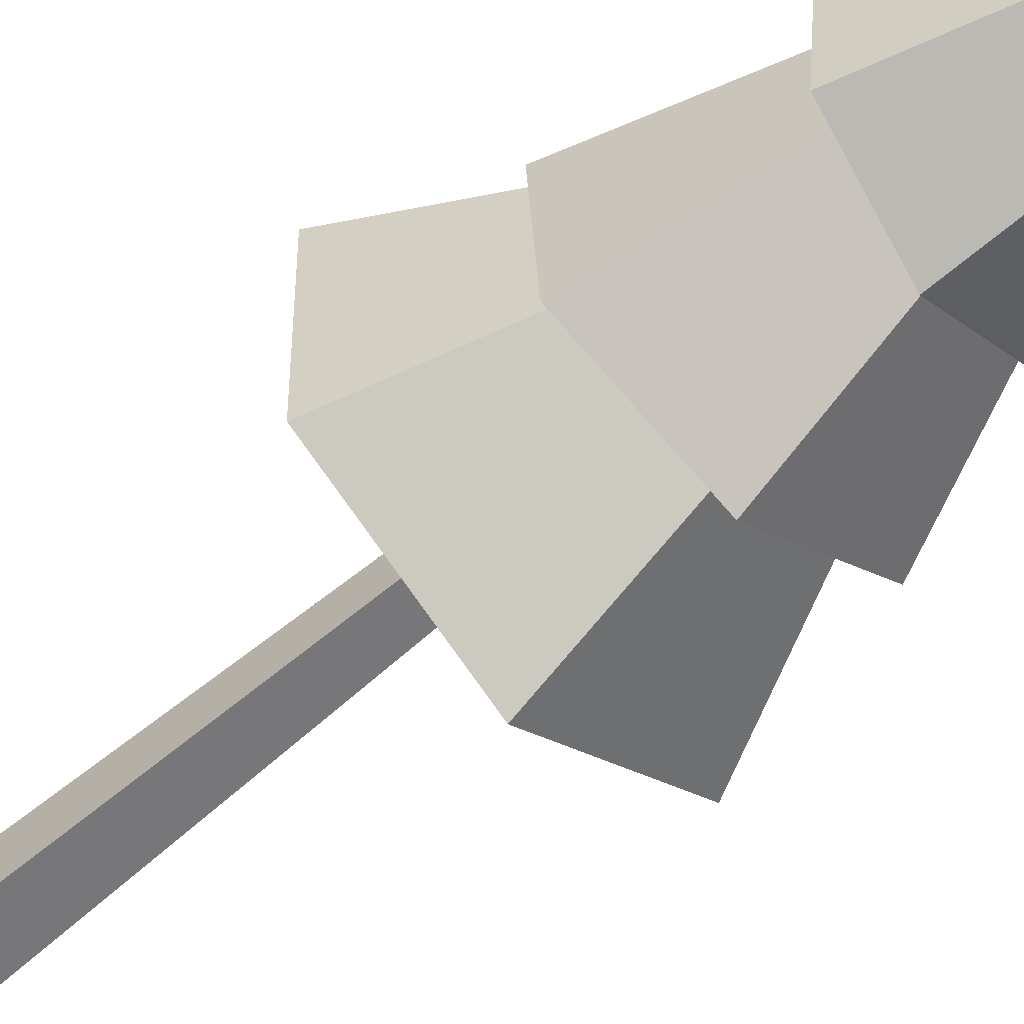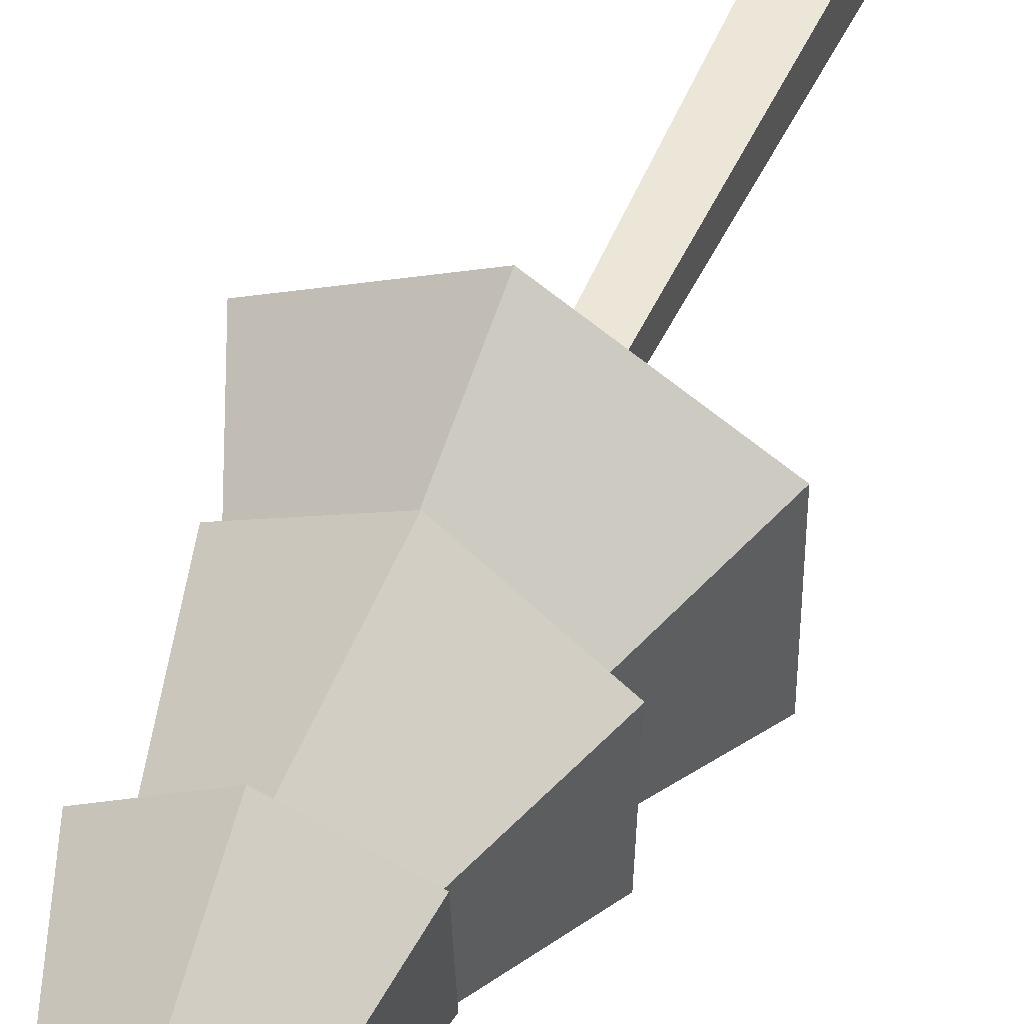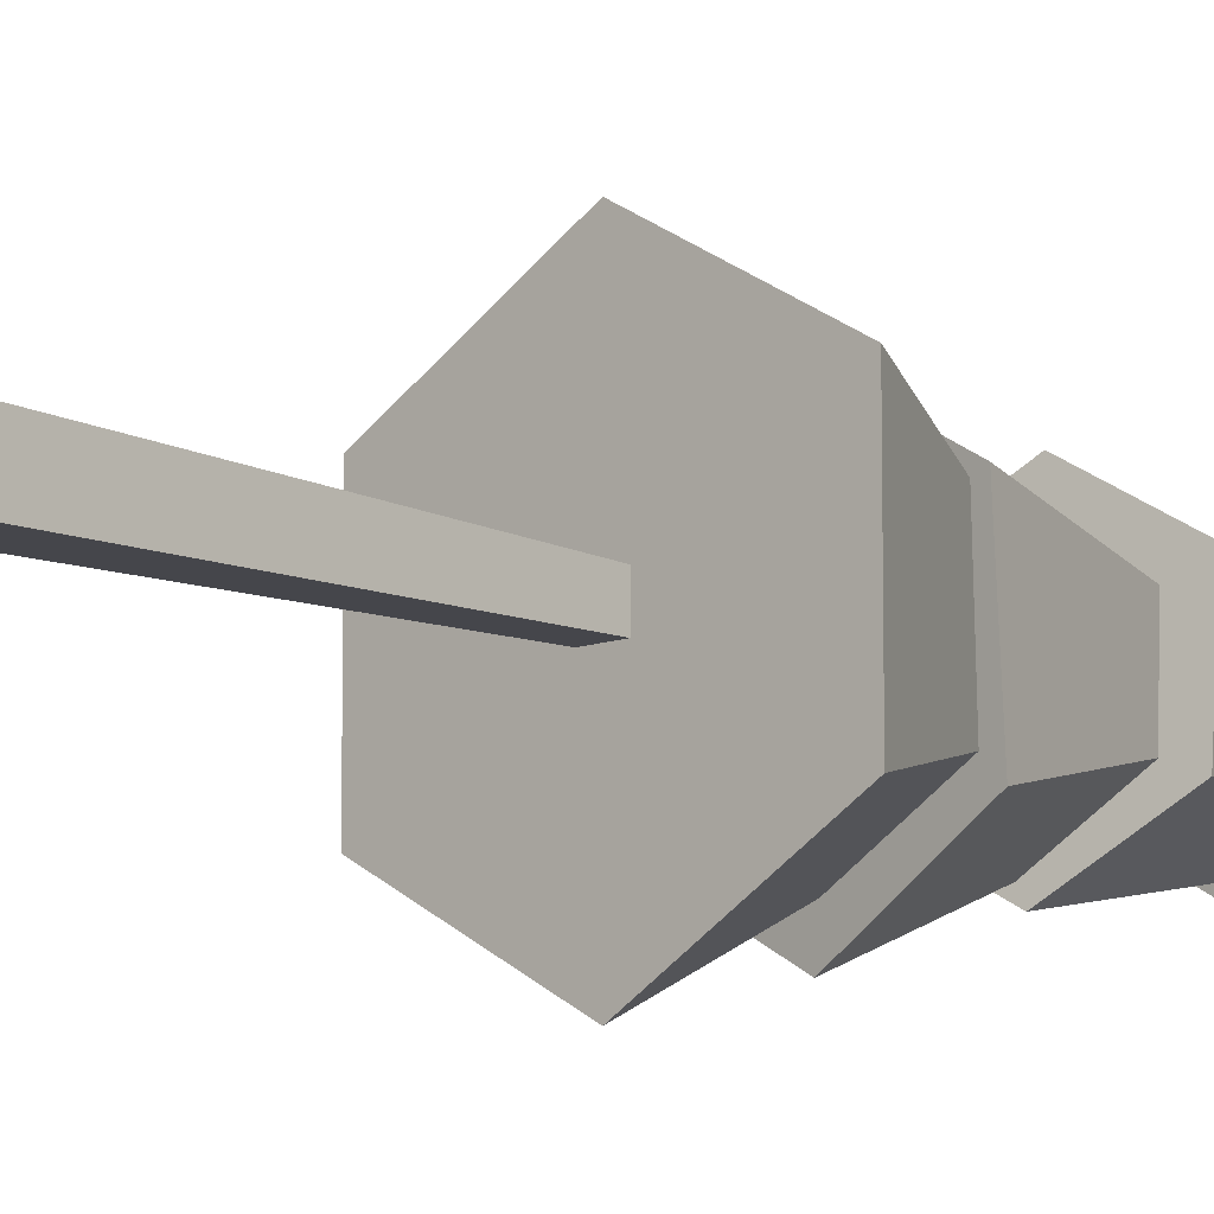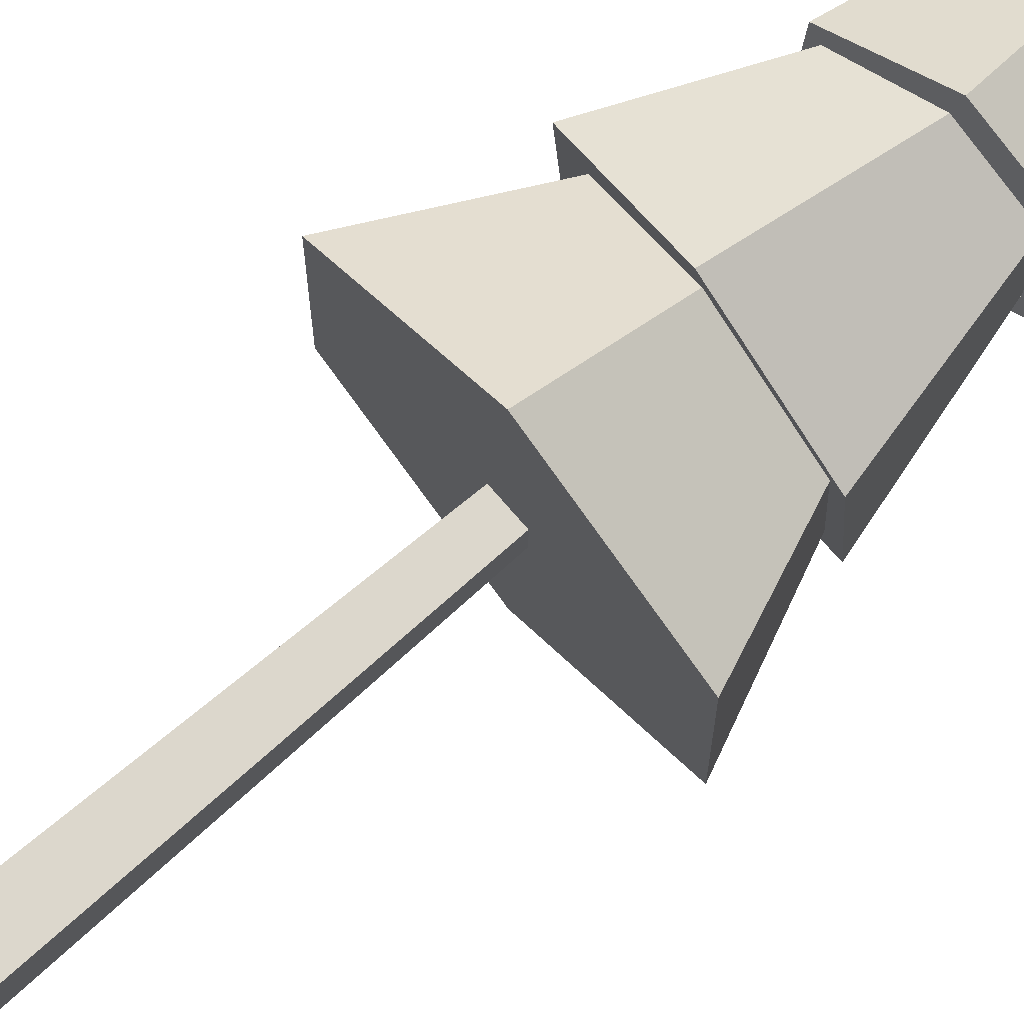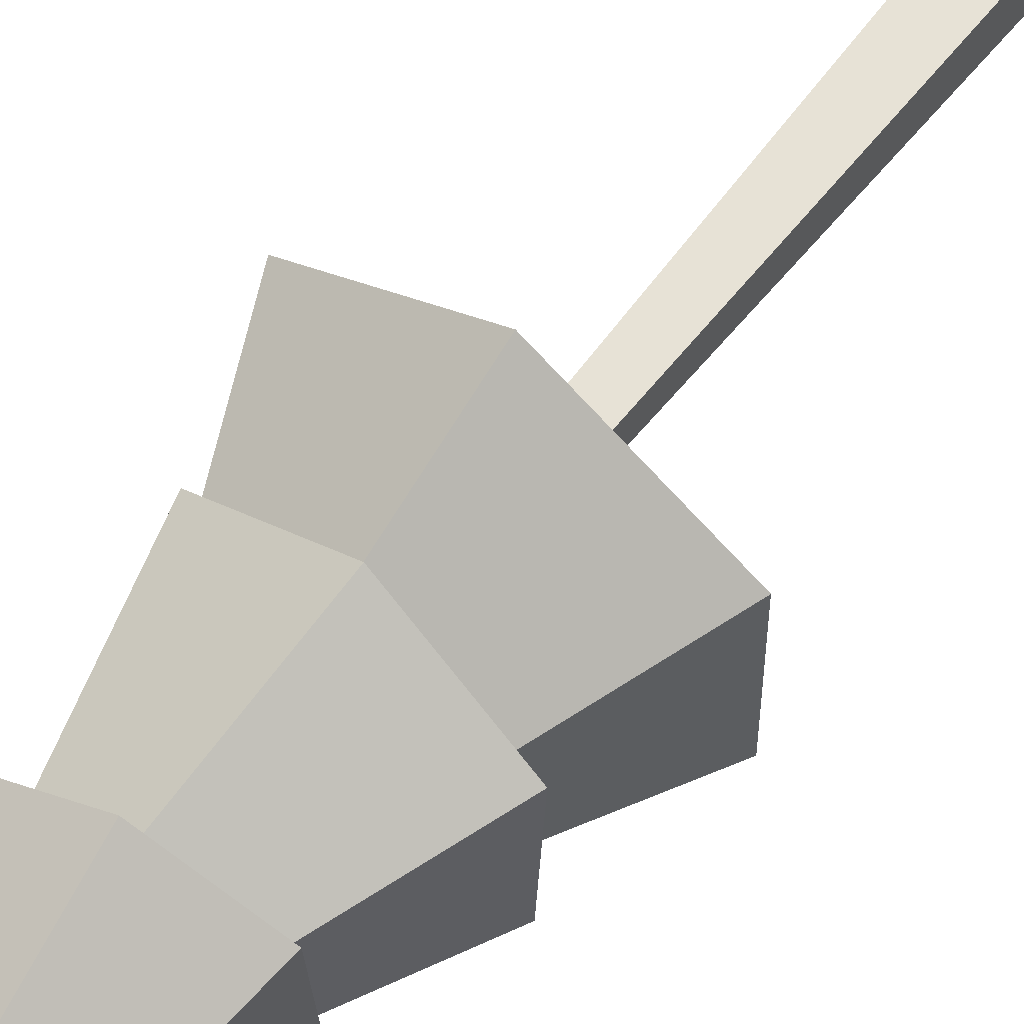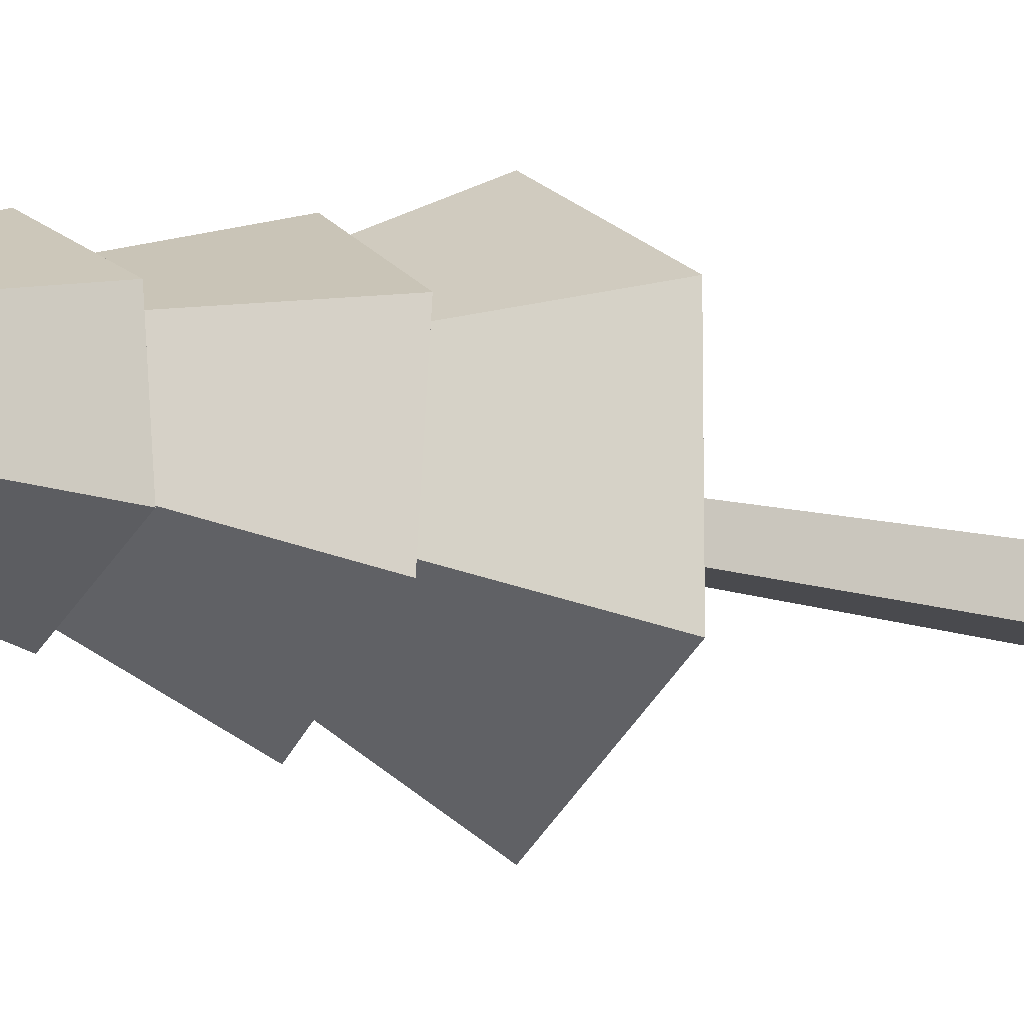
<metadata>
{"format":"obj","ext":"obj","renderer":"f3d","projection":"perspective","resolution":1024,"background":"white","views":[{"elev":-56.3,"azim":132.9,"up":"+Z"},{"elev":49.6,"azim":-156.9,"up":"+Z"},{"elev":-11.1,"azim":42.5,"up":"+Z"},{"elev":73.8,"azim":49.2,"up":"+Z"},{"elev":61.8,"azim":-142.3,"up":"+Z"},{"elev":-12.7,"azim":-125.4,"up":"+Z"}]}
</metadata>
<code>
o tree_pineTallD
v 0 1.034 0.2773
v 0.2402 1.034 -0.1387
v 0.2402 1.034 0.1387
v 0.0245 1.034 0.0245
v -0.0245 1.034 0.0245
v -0.2402 1.034 0.1387
v -0.0245 1.034 -0.0245
v 0.0245 1.034 -0.0245
v -0 1.034 -0.2773
v -0.2402 1.034 -0.1387
v 0.1586 1.494 0.09133
v -0.01068 1.724 0.09357
v 0.01454 1.482 0.1761
v 0.07941 1.721 0.04493
v -0.1444 1.256 -0.08337
v -0 1.25 -0.1697
v -0.1296 1.456 0.09372
v -0.09234 1.738 -0.05343
v -0.1296 1.442 -0.07336
v -0.09396 1.733 0.03945
v -0.1952 1.248 0.1019
v -0.1229 1.444 -0.06969
v -0.1952 1.262 -0.114
v -0.1142 1.456 0.07312
v 0.006822 1.477 0.1305
v -0.00826 1.226 0.2092
v -0.01345 1.736 -0.1011
v 0.1586 1.48 -0.07575
v 0.01454 1.455 -0.1581
v 0.07441 1.727 -0.05711
v 0.1116 1.486 0.06596
v 0.1786 1.218 0.1004
v -0.00826 1.254 -0.2228
v 0.1161 1.476 -0.05838
v 0.1786 1.232 -0.1155
v 0.004396 1.455 -0.1359
v 0 1.227 0.1811
v -0.149 1.245 0.08605
v 0.1599 1.22 0.09229
v 0.1545 1.232 -0.08922
v 0.09452 1.72 0.05182
v 0.09452 1.726 -0.06779
v -0.009014 1.723 0.1119
v -0.1126 1.734 0.05244
v -0.009014 1.737 -0.1273
v -0.1126 1.74 -0.06717
v 0.009014 2.075 0.007676
v -0.04637 -0 0.04637
v 0.04637 0 -0.04637
v 0.04637 -0 0.04637
v -0.04637 0 -0.04637
f 1 2 3
f 2 1 4
f 4 1 5
f 5 1 6
f 5 6 7
f 8 2 4
f 2 8 9
f 9 8 7
f 9 7 10
f 10 7 6
f 11 12 13
f 12 11 14
f 15 9 10
f 9 15 16
f 17 18 19
f 18 17 20
f 21 22 23
f 22 21 24
f 25 21 26
f 21 25 24
f 13 20 17
f 20 13 12
f 27 28 29
f 28 27 30
f 18 29 19
f 29 18 27
f 31 26 32
f 26 31 25
f 33 34 35
f 34 33 36
f 37 6 1
f 6 37 38
f 30 11 28
f 11 30 14
f 6 15 10
f 15 6 38
f 39 1 3
f 1 39 37
f 32 39 35
f 39 32 26
f 39 26 37
f 37 26 38
f 38 26 21
f 40 35 39
f 35 40 33
f 33 40 16
f 33 16 15
f 33 15 23
f 23 15 38
f 23 38 21
f 11 31 28
f 31 11 13
f 28 31 34
f 31 13 25
f 25 13 17
f 25 17 24
f 24 17 22
f 34 29 28
f 29 34 36
f 29 36 19
f 19 36 22
f 19 22 17
f 34 32 35
f 32 34 31
f 16 2 9
f 2 16 40
f 23 36 33
f 36 23 22
f 41 14 42
f 14 41 43
f 14 43 12
f 12 43 44
f 12 44 20
f 30 42 14
f 42 30 45
f 45 30 27
f 45 27 46
f 46 20 44
f 46 27 18
f 46 18 20
f 40 3 2
f 3 40 39
f 47 43 41
f 41 42 47
f 47 42 45
f 47 45 46
f 44 47 46
f 47 44 43
f 48 49 50
f 49 48 51
f 7 49 51
f 49 7 8
f 48 7 51
f 7 48 5
f 4 48 50
f 48 4 5
f 8 50 49
f 50 8 4

</code>
